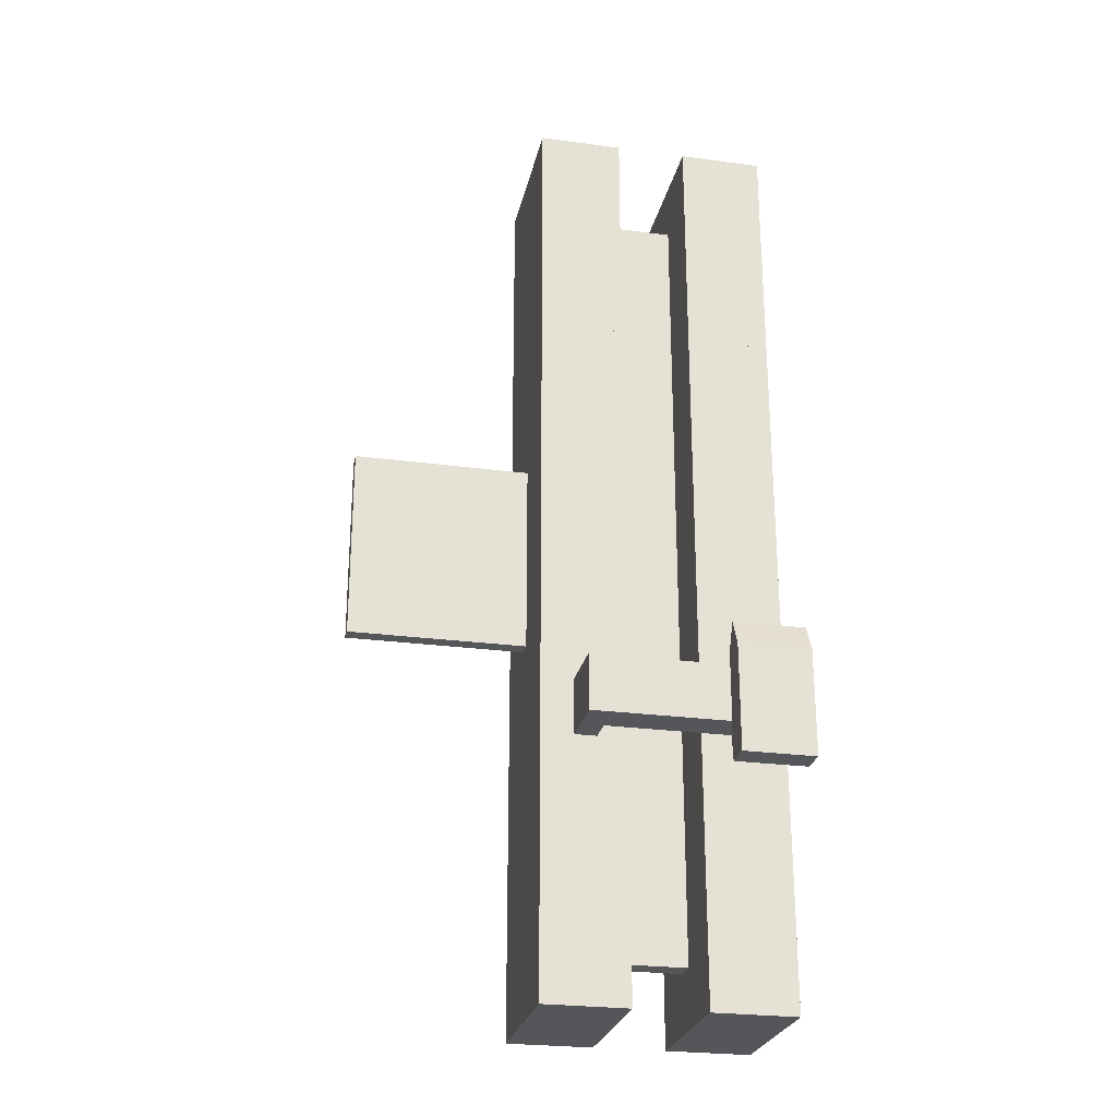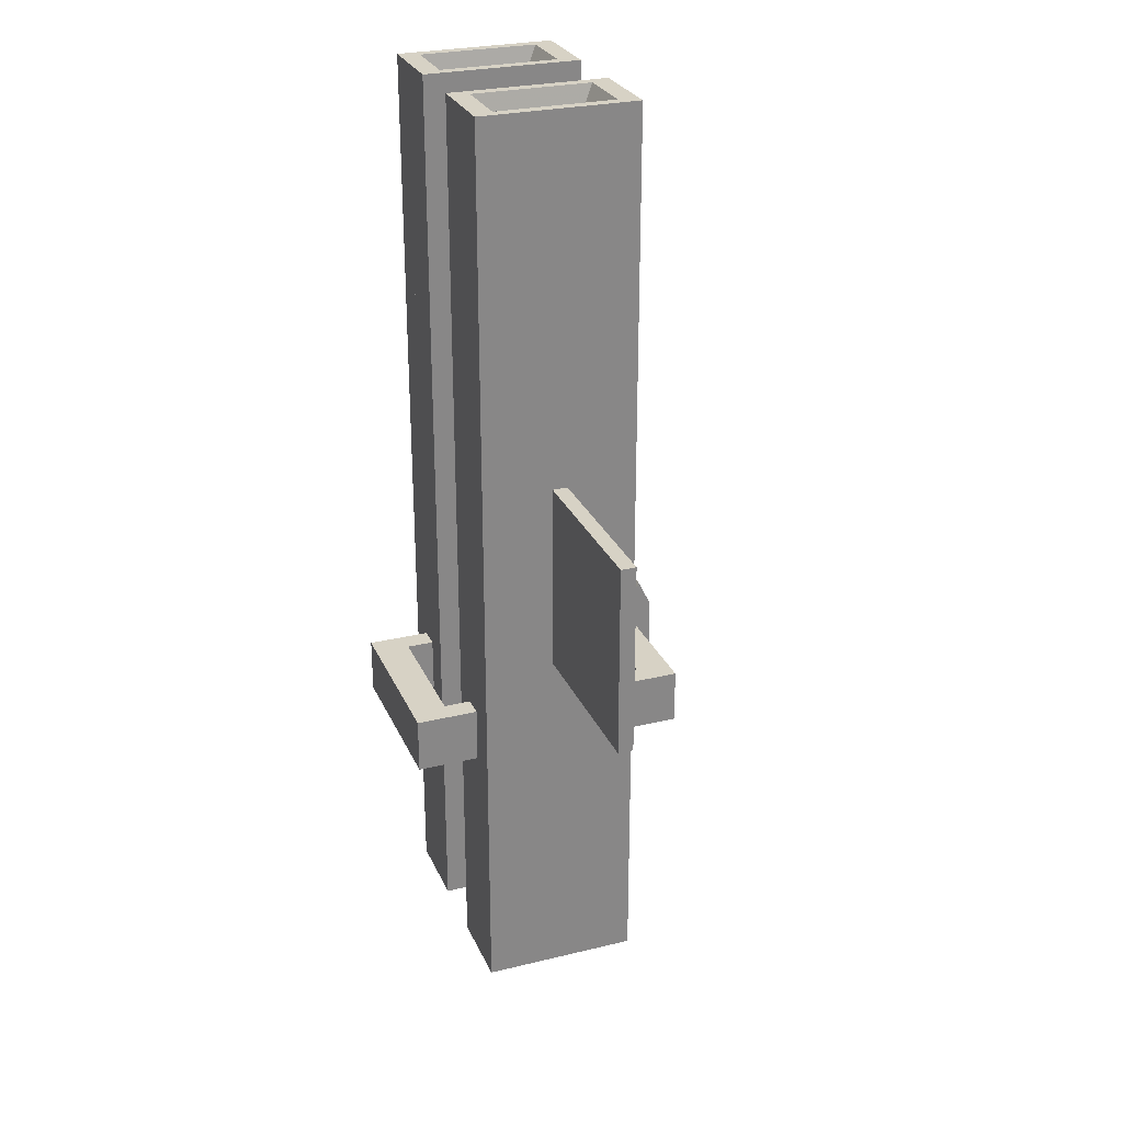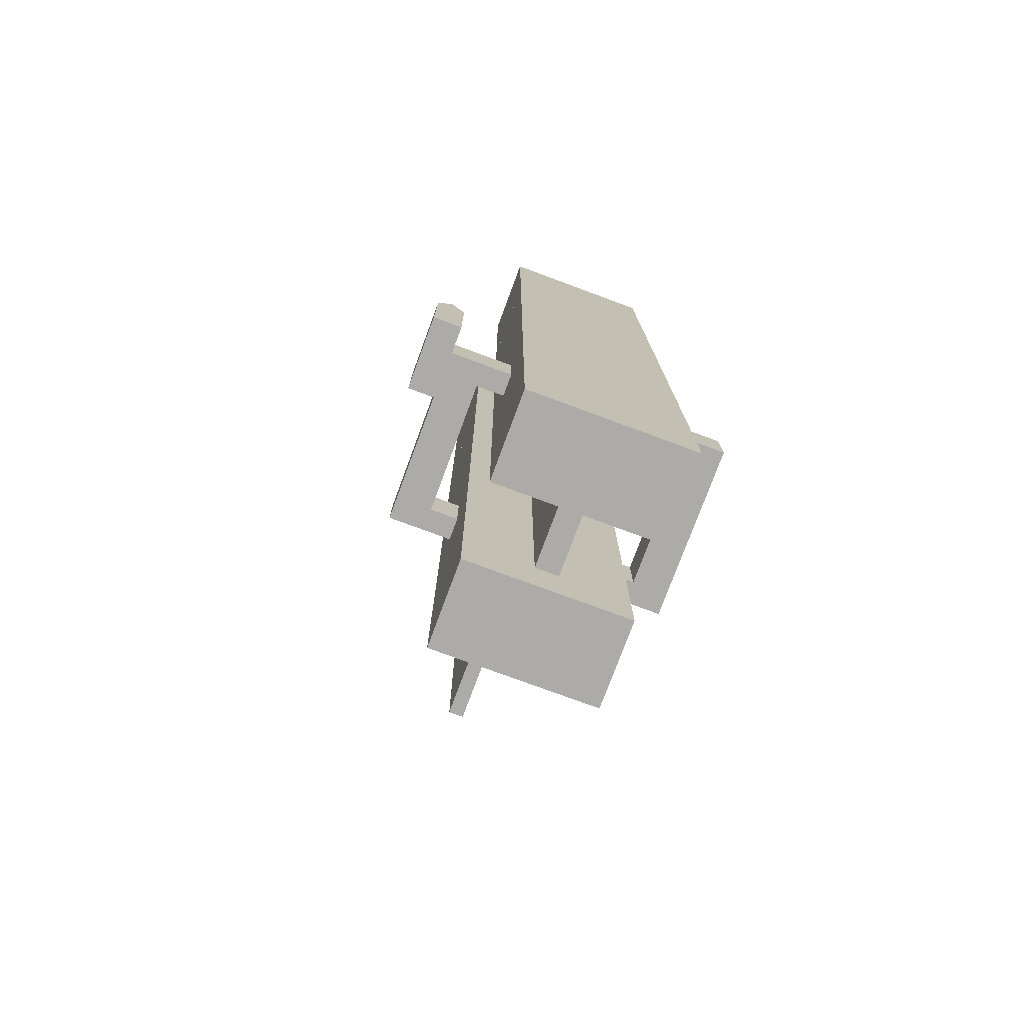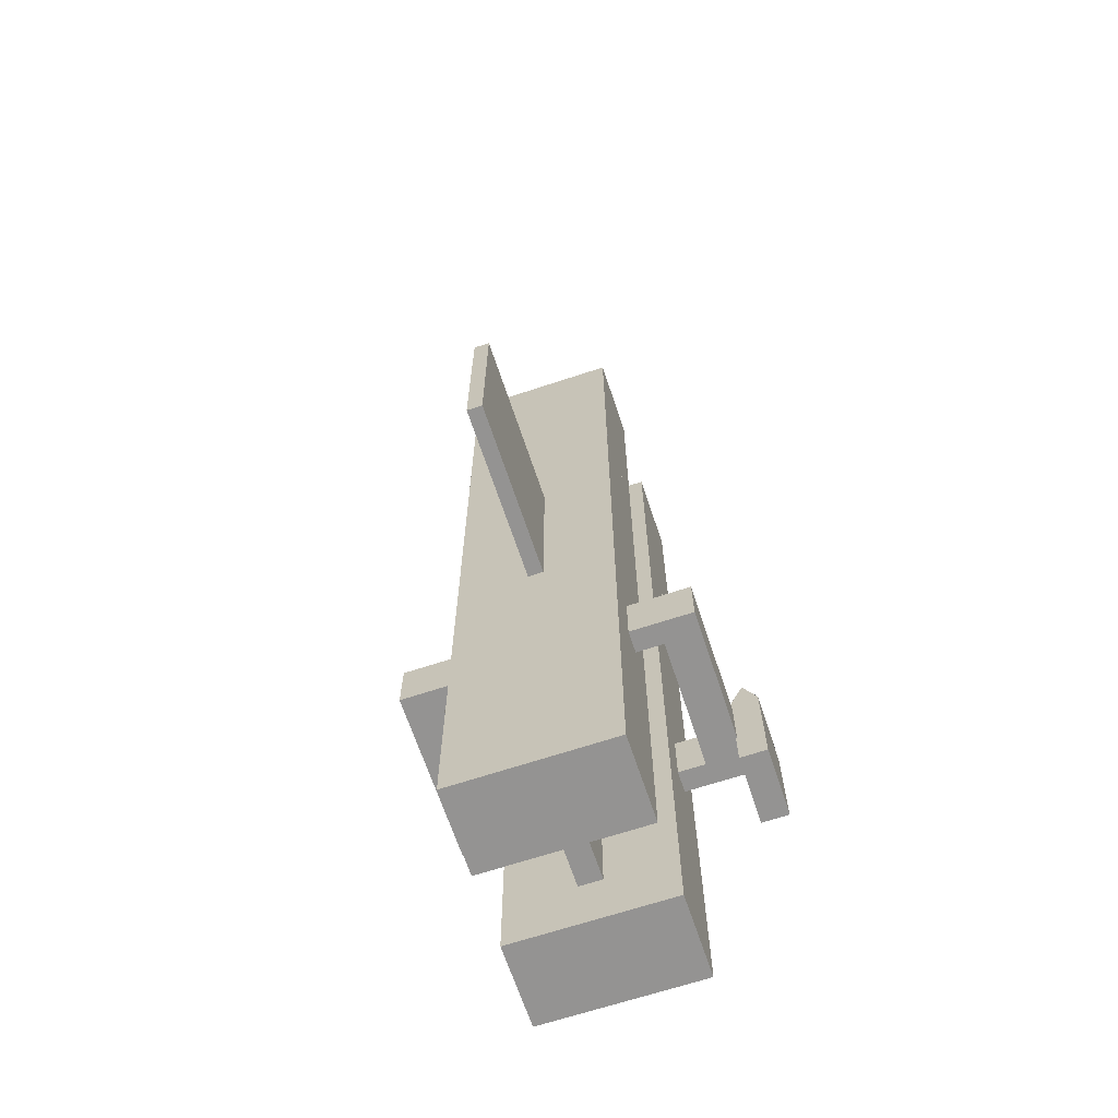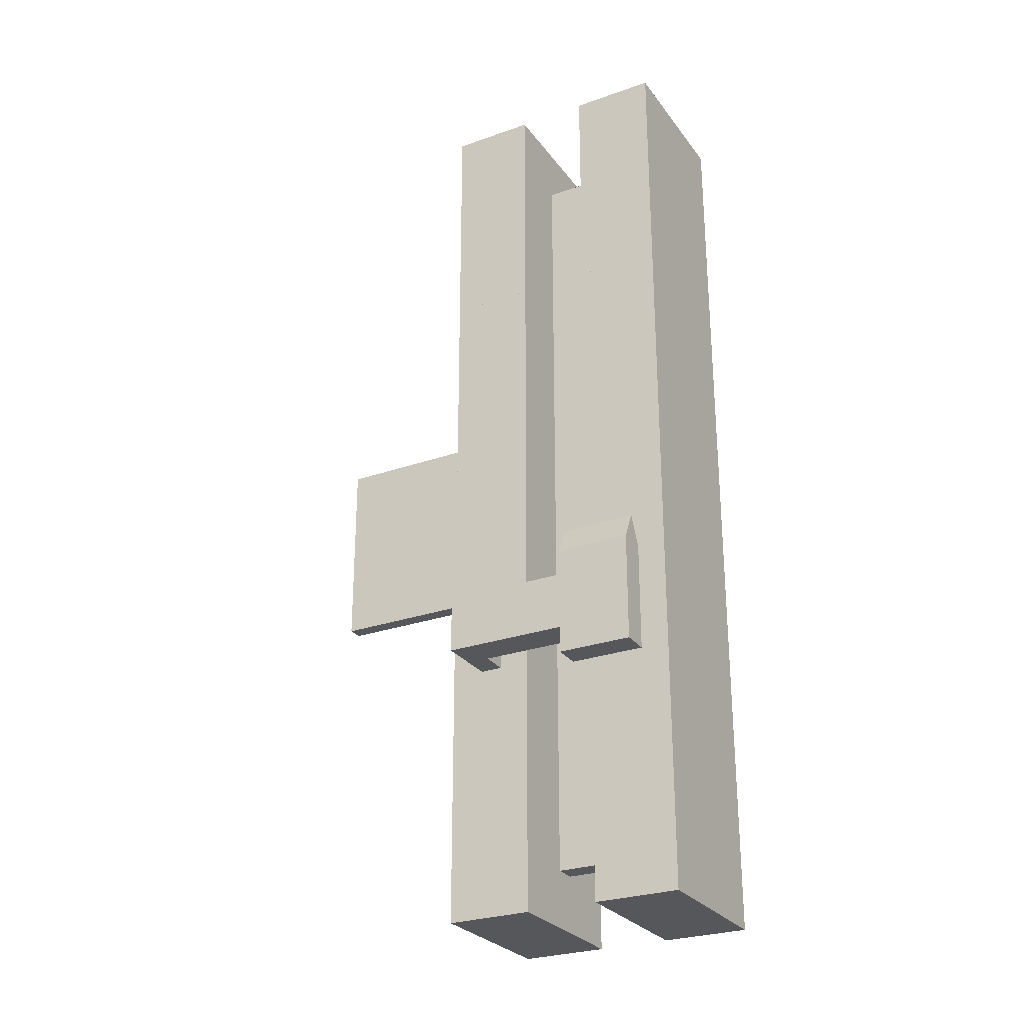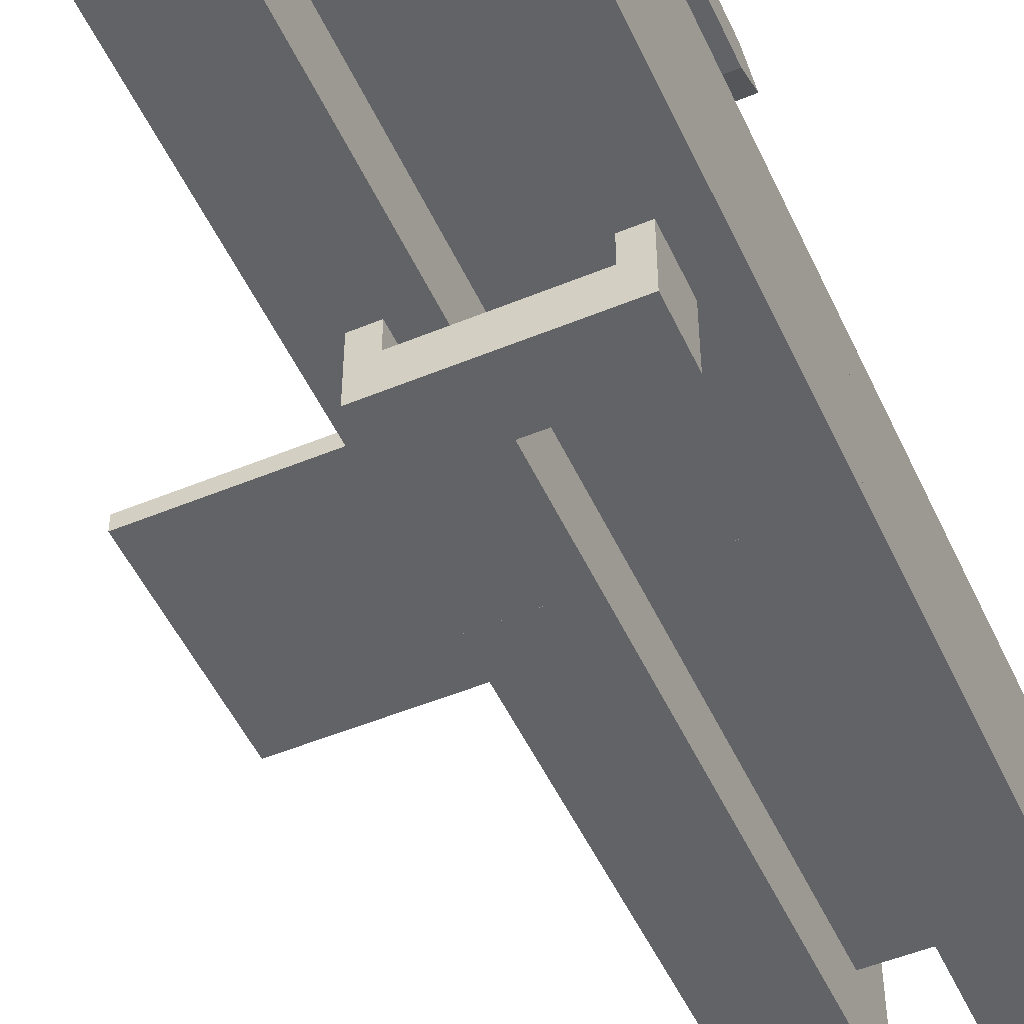
<metadata>
{"format":"obj","ext":"obj","renderer":"f3d","projection":"perspective","resolution":1024,"background":"white","views":[{"elev":-25.9,"azim":168.1,"up":"+Z"},{"elev":27.5,"azim":69.7,"up":"+Z"},{"elev":-76.4,"azim":-110.3,"up":"+Z"},{"elev":-66.8,"azim":108.4,"up":"+Z"},{"elev":-27.3,"azim":-151.4,"up":"+Z"},{"elev":-50.9,"azim":-155.7,"up":"+Y"}]}
</metadata>
<code>
g pipes
v 228.9 520 1858
v 228.4 1798 1858
v 228.9 520 3750
v -347.2 519.8 -33.37
v -347.6 1798 1858
v 228.8 520 -33.39
v 909.8 520.3 -33.4
v 228.8 520 -3816
v 228.4 1798 3750
v 909.8 520.3 -3816
v -1029 1798 -33.36
v -765.8 2305 -1757
v 646.2 2305 -1757
v -765.8 2305 -1304
v 909.4 1798 1858
v 646.2 2305 -1304
v 909.4 1798 3750
v 228.4 1798 -33.39
v 909.3 1798 -3816
v 228.3 1798 -3816
v -347.7 1798 -3816
v -347.1 519.8 3750
v -347.6 1798 -33.38
v -588.7 2019 -1304
v -588.1 298.8 -1304
v 909.8 520.3 1858
v -443.8 2296 -1217
v -765 12.69 -1304
v 909.9 520.3 3750
v -347.1 519.8 1858
v 469.9 299.1 -1304
v -1024 2296 -2069
v 909.4 1798 -33.4
v -1029 1798 1858
v -443.8 2296 -2069
v 853.6 1097 749.6
v 469.3 2019 -1304
v 647 13.19 -1304
v 853.6 1097 -816.4
v -1024 2296 -1217
v 2341 1098 749.6
v 356.6 1251 1626
v -475.4 1251 1626
v 356.6 1251 -33.39
v -1028 519.6 -3816
v -475.4 1251 -33.37
v -1029 1798 3750
v 853.6 1221 -816.4
v 2341 1222 -816.4
v 853.6 1221 749.6
v -347.2 519.8 -3816
v 2341 1222 749.6
v -1028 519.6 -33.36
v -475.3 1067 1626
v 356.7 1067 1626
v -475.4 1067 -33.37
v -347.6 1798 3750
v 356.6 1067 -33.39
v -1029 1798 -3816
v 2341 1098 -816.4
v 469.3 2019 -1757
v -588.7 2019 -1757
v 469.9 299.1 -1757
v 647 13.18 -1757
v -588.1 298.7 -1757
v -765 12.68 -1757
f 9 2 1
f 22 30 5
f 10 7 6
f 17 15 2
f 16 13 12
f 16 14 24
f 8 6 18
f 21 23 4
f 25 24 14
f 29 26 15
f 31 25 28
f 40 32 35
f 31 38 16
f 10 19 33
f 46 43 42
f 57 5 34
f 52 49 48
f 51 4 53
f 58 55 54
f 59 45 53
f 36 39 60
f 8 20 19
f 45 59 21
f 62 61 13
f 61 13 64
f 65 63 64
f 12 62 65
f 3 9 1
f 57 22 5
f 8 10 6
f 9 17 2
f 14 16 12
f 37 16 24
f 20 8 18
f 51 21 4
f 28 25 14
f 17 29 15
f 38 31 28
f 27 40 35
f 37 31 16
f 7 10 33
f 44 46 42
f 47 57 34
f 50 52 48
f 45 51 53
f 56 58 54
f 11 59 53
f 41 36 60
f 10 8 19
f 51 45 21
f 12 62 13
f 63 61 64
f 66 65 64
f 66 12 65
g pipes bay
v 909.8 520 -33.4
v 228.8 519.8 -33.39
v 909.8 520 1858
v -475.4 1251 3286
v 228.8 519.8 1858
v -475.4 1251 1626
v 356.6 1251 3286
v 909.3 1798 -33.4
v 228.4 1798 1858
v 228.4 1798 -33.39
v 909.4 1798 1858
v 356.6 1251 1626
v -1028 519.4 -33.36
v -1029 1797 -33.36
v -1028 519.4 1858
v -347.2 519.6 -33.37
v -1029 1797 1858
v -347.2 519.6 1858
v -347.6 1798 -33.38
v -347.6 1798 1858
f 71 68 67
f 75 76 68
f 77 74 76
f 73 78 72
f 83 80 79
f 84 82 85
f 86 85 80
f 84 81 79
f 69 71 67
f 71 75 68
f 75 77 76
f 70 73 72
f 81 83 79
f 86 84 85
f 83 86 80
f 82 84 79
g pipes deck
v -443.7 2407 -991.4
v -1024 2407 -991.3
v -443.7 2518 -1217
v -1024 2296 -1217
v -1024 2518 -1217
v -443.6 2296 -1217
f 91 88 87
f 92 87 88
f 89 91 87
f 90 92 88
g pipes hull
v -443.8 2296 -1217
v -443.9 2518 -1217
v -443.8 2296 -2069
v -943.1 679.6 3750
v -443.9 2518 -2069
v -475.4 1251 3286
v -475.3 1067 3286
v -443.8 2407 -991.4
v -475.3 1067 1626
v -475.3 1067 -33.37
v 356.6 1067 -33.39
v -475.4 1067 -3352
v 853.6 1221 749.6
v 356.6 1067 -3352
v 853.6 1097 749.6
v -1028 519.6 1858
v -1029 1798 1858
v -1028 519.6 3750
v 356.6 1251 3286
v -1029 1798 3750
v 909.9 520.3 1858
v -1024 2296 -1217
v -1024 2296 -2069
v -1024 2407 -991.3
v -347.5 1798 3750
v -1024 2518 -1217
v -588.1 298.7 -1757
v -943.5 1638 3750
v -1024 2518 -2069
v 2341 1098 749.6
v -347.1 519.8 1858
v 469.9 299.1 -1304
v -347.1 519.8 3750
v 469.9 299.1 -1757
v 356.5 1251 -3352
v -588.1 298.7 -1304
v 228.9 520 1858
v 909.9 520.3 3750
v -765 12.69 -1757
v 228.9 520 3750
v 469.3 2019 -1304
v -347.6 1798 -33.37
v -1029 1798 -33.36
v -347.7 1798 -3816
v 2341 1222 -816.4
v -1029 1798 -3816
v 2341 1098 -816.4
v 909.4 1798 -33.4
v 228.4 1798 -33.39
v 909.3 1798 -3816
v -765.8 2305 -1757
v 228.3 1798 -3816
v 2341 1222 749.6
v 824.5 1638 3750
v 313.5 1638 3750
v 909.4 1798 3750
v 646.2 2305 -1304
v 228.5 1798 3750
v 647 13.18 -1304
v 647 13.18 -1757
v 313.8 680.1 3750
v 356.6 1251 -33.39
v -588.7 2019 -1757
v -475.5 1251 -3352
v 646.2 2305 -1757
v 469.3 2019 -1757
v 824.8 680.2 3750
v -588.7 2019 -1304
v 356.7 1067 3286
v -475.4 1251 -33.37
v -765.8 2305 -1304
v 909.4 1798 1858
v -765 12.69 -1304
v 356.7 1067 1626
v 909.8 520.3 -33.4
v -432.1 679.8 3750
v -432.5 1638 3750
v 853.6 1221 -816.4
v 853.6 1097 -816.4
f 94 100 93
f 94 93 95
f 156 162 154
f 106 103 102
f 137 145 122
f 112 109 108
f 111 98 99
f 116 118 114
f 115 114 118
f 125 117 169
f 110 108 123
f 118 94 97
f 132 129 113
f 133 160 155
f 138 135 134
f 165 163 143
f 144 141 140
f 124 133 158
f 132 130 159
f 128 124 126
f 148 150 147
f 151 165 131
f 132 153 147
f 119 155 160
f 159 130 148
f 145 105 107
f 168 96 110
f 152 157 149
f 112 110 96
f 161 99 101
f 117 112 120
f 113 167 140
f 171 170 137
f 121 115 95
f 104 106 127
f 97 94 95
f 127 156 154
f 104 106 102
f 139 137 122
f 110 112 108
f 161 111 99
f 121 115 118
f 168 125 169
f 125 110 123
f 121 118 97
f 130 132 113
f 158 133 155
f 136 138 134
f 131 165 143
f 142 144 140
f 126 124 158
f 153 132 159
f 119 128 126
f 146 148 147
f 152 151 131
f 150 132 147
f 128 119 160
f 146 159 148
f 122 145 107
f 125 168 110
f 151 152 149
f 120 112 96
f 166 161 101
f 169 117 120
f 164 113 140
f 139 171 137
f 97 121 95
f 156 104 127
g pipes black
v 739.7 839.7 3420
v 399.7 839.6 3420
v 739.5 1478 3420
v -518.3 839.3 3420
v 399.5 1478 3420
v -858.3 839.1 3420
v -858.5 1477 3420
v -518.5 1477 3420
f 176 173 172
f 175 179 178
f 174 176 172
f 177 175 178
g pipes open
v -518.3 839.2 3420
v -518.5 1477 3420
v -432.2 679.3 3750
v 399.7 839.6 3420
v -432.5 1637 3750
v 824.8 679.7 3750
v 824.4 1638 3750
v 739.7 839.7 3420
v 313.8 679.5 3750
v 399.5 1478 3420
v 739.5 1478 3420
v 313.4 1638 3750
v -858.5 1477 3420
v -943.2 679.1 3750
v -943.5 1637 3750
v -858.3 839.1 3420
f 184 181 180
f 188 183 189
f 185 187 183
f 182 180 195
f 194 193 195
f 186 191 189
f 194 192 181
f 185 186 190
f 182 184 180
f 191 188 189
f 188 185 183
f 193 182 195
f 192 194 195
f 190 186 189
f 184 194 181
f 187 185 190

</code>
